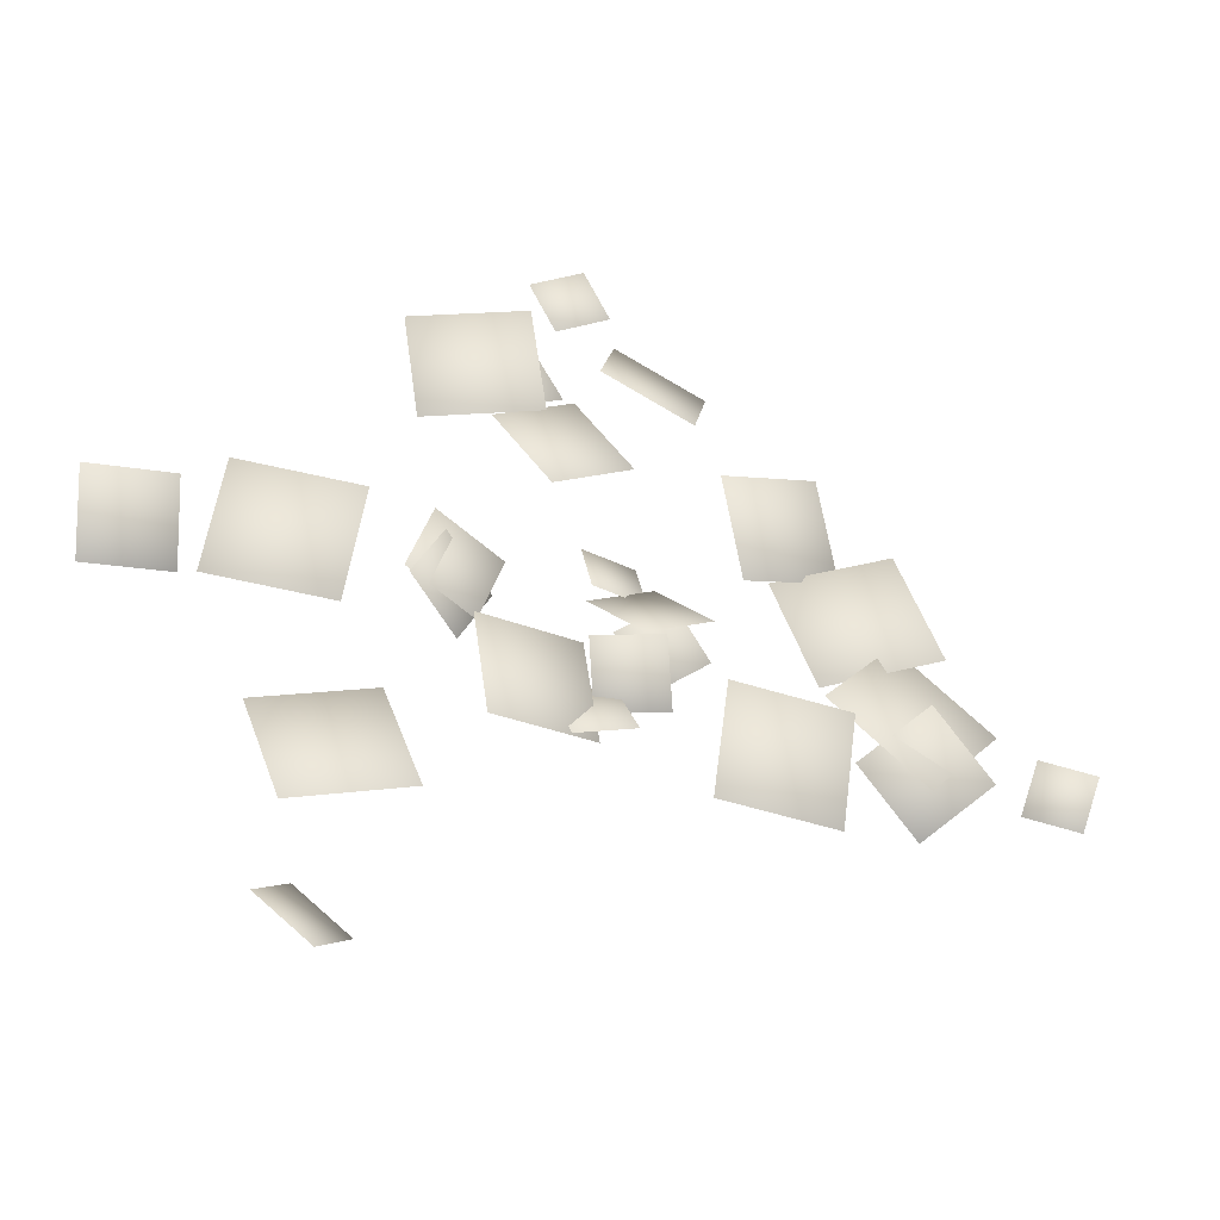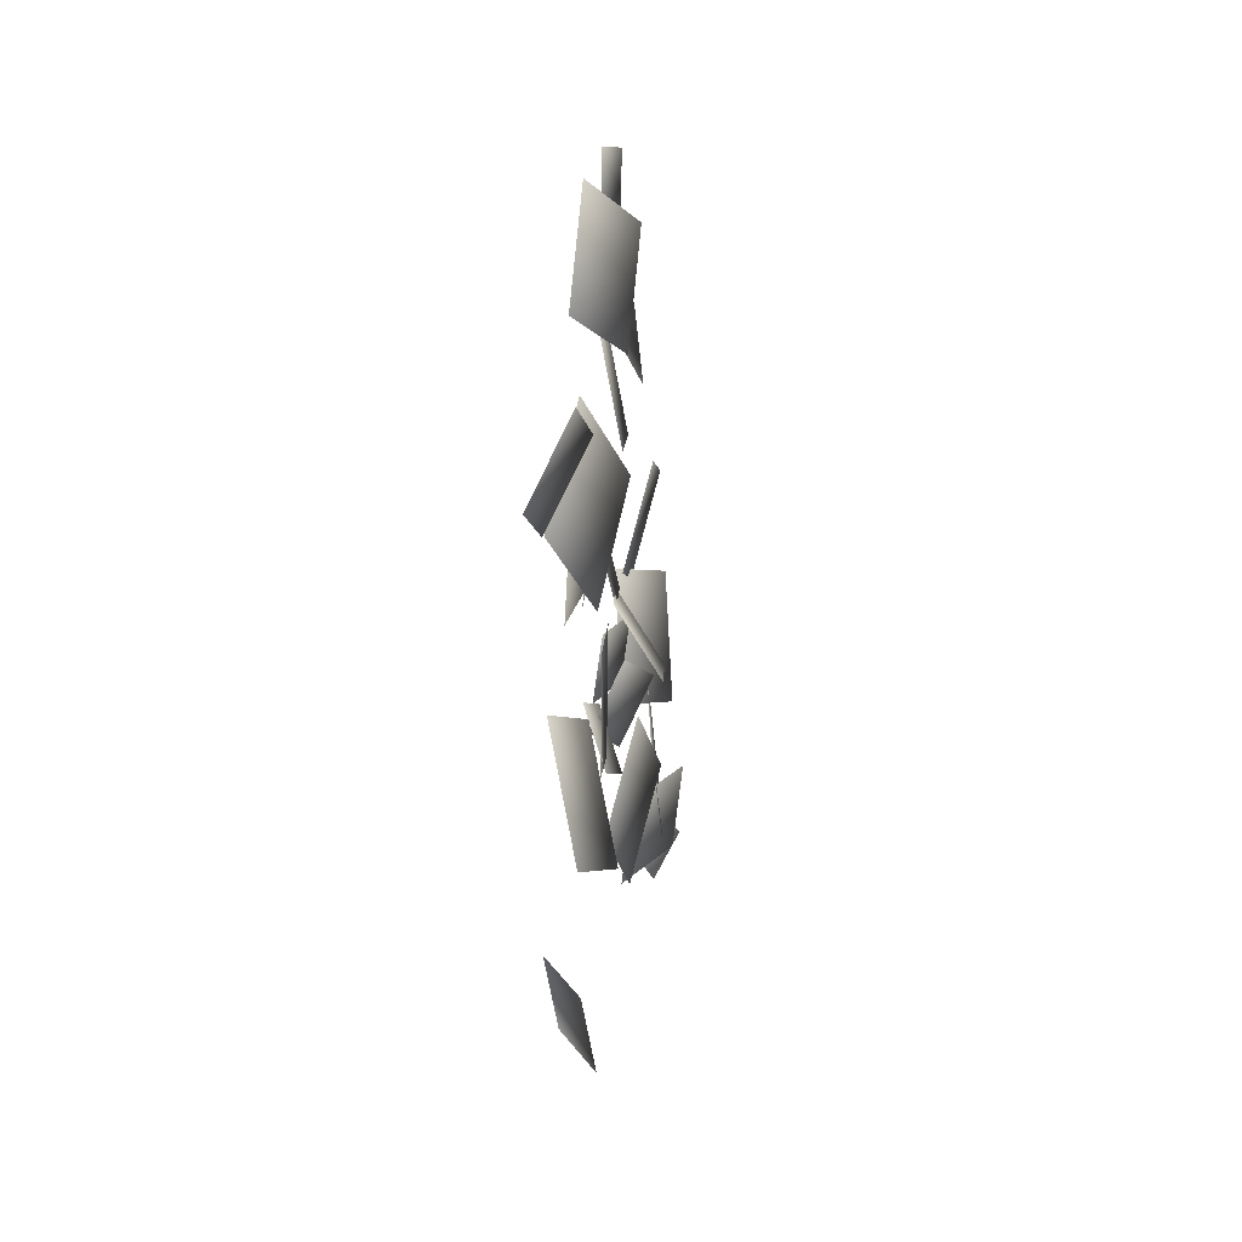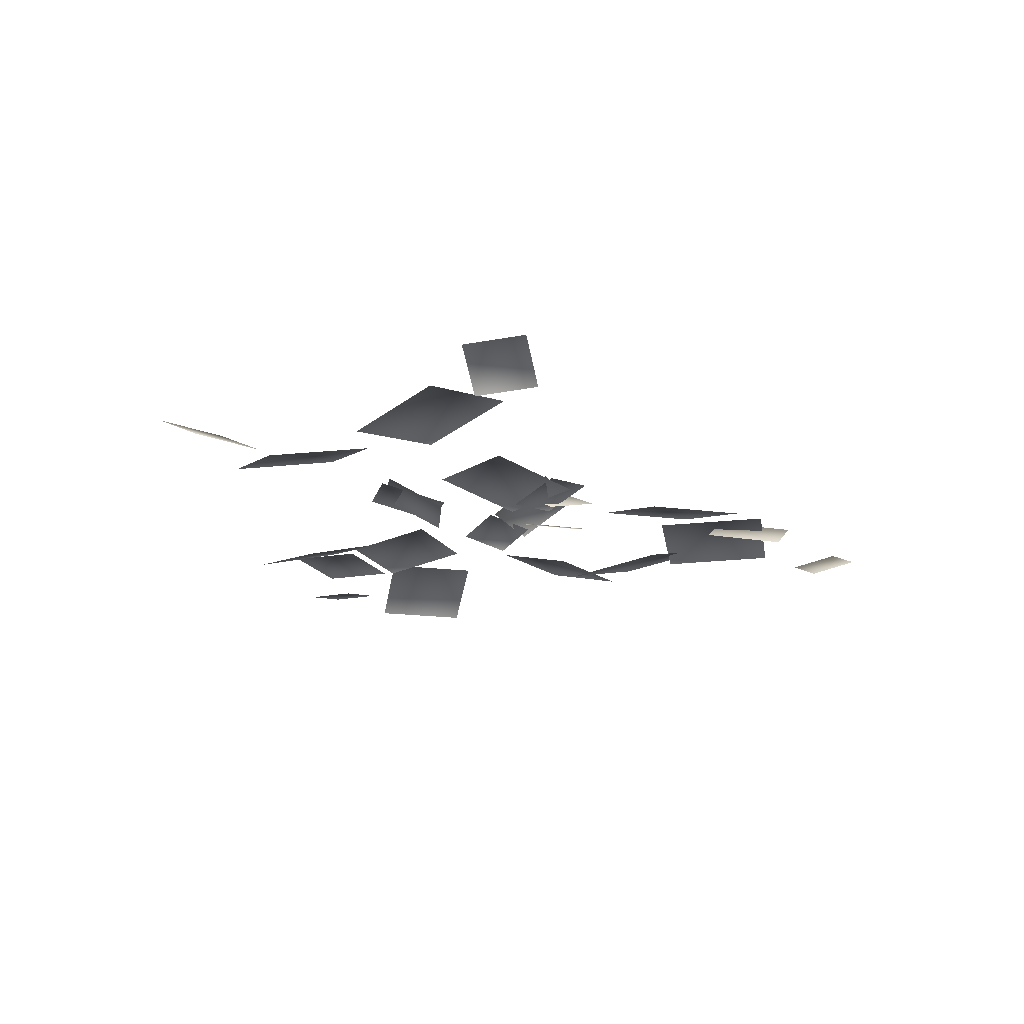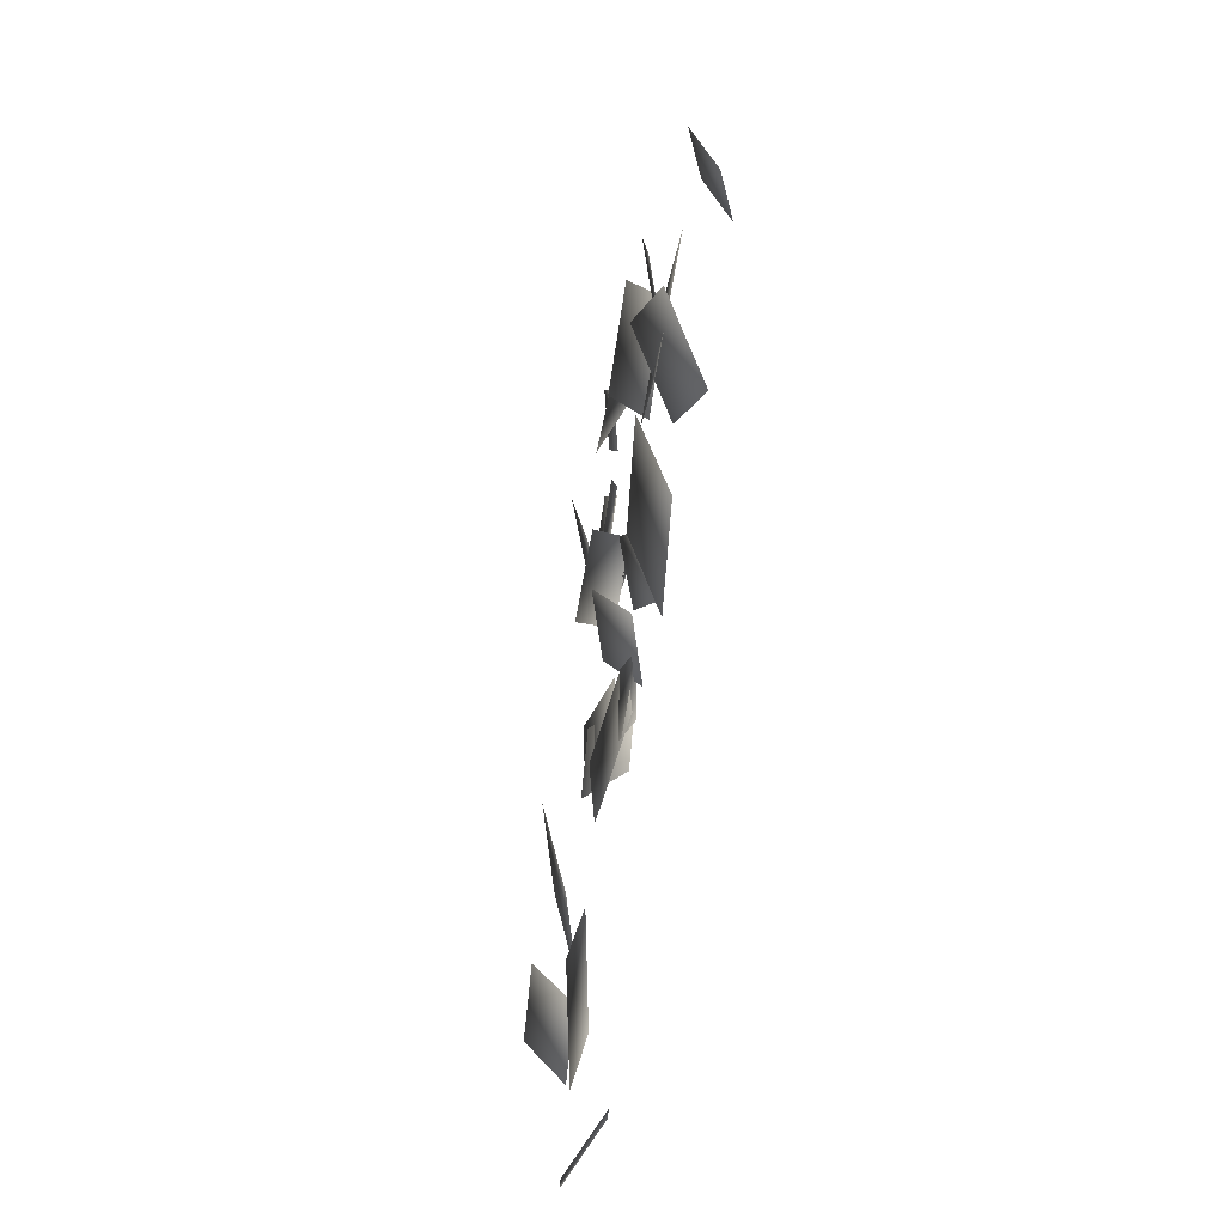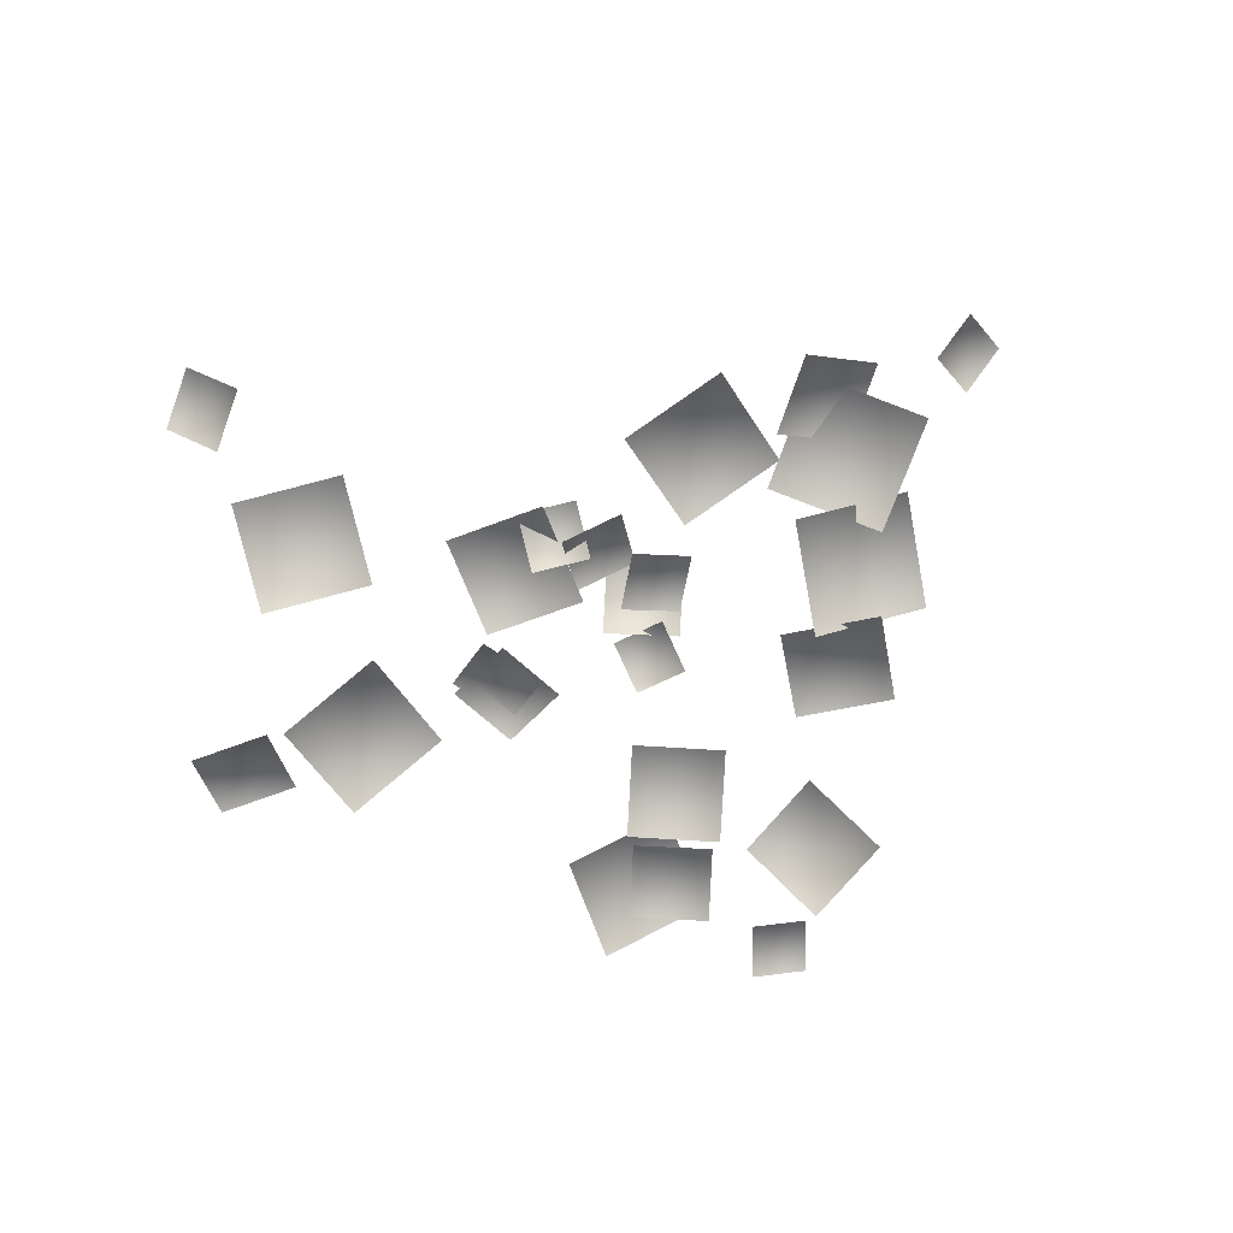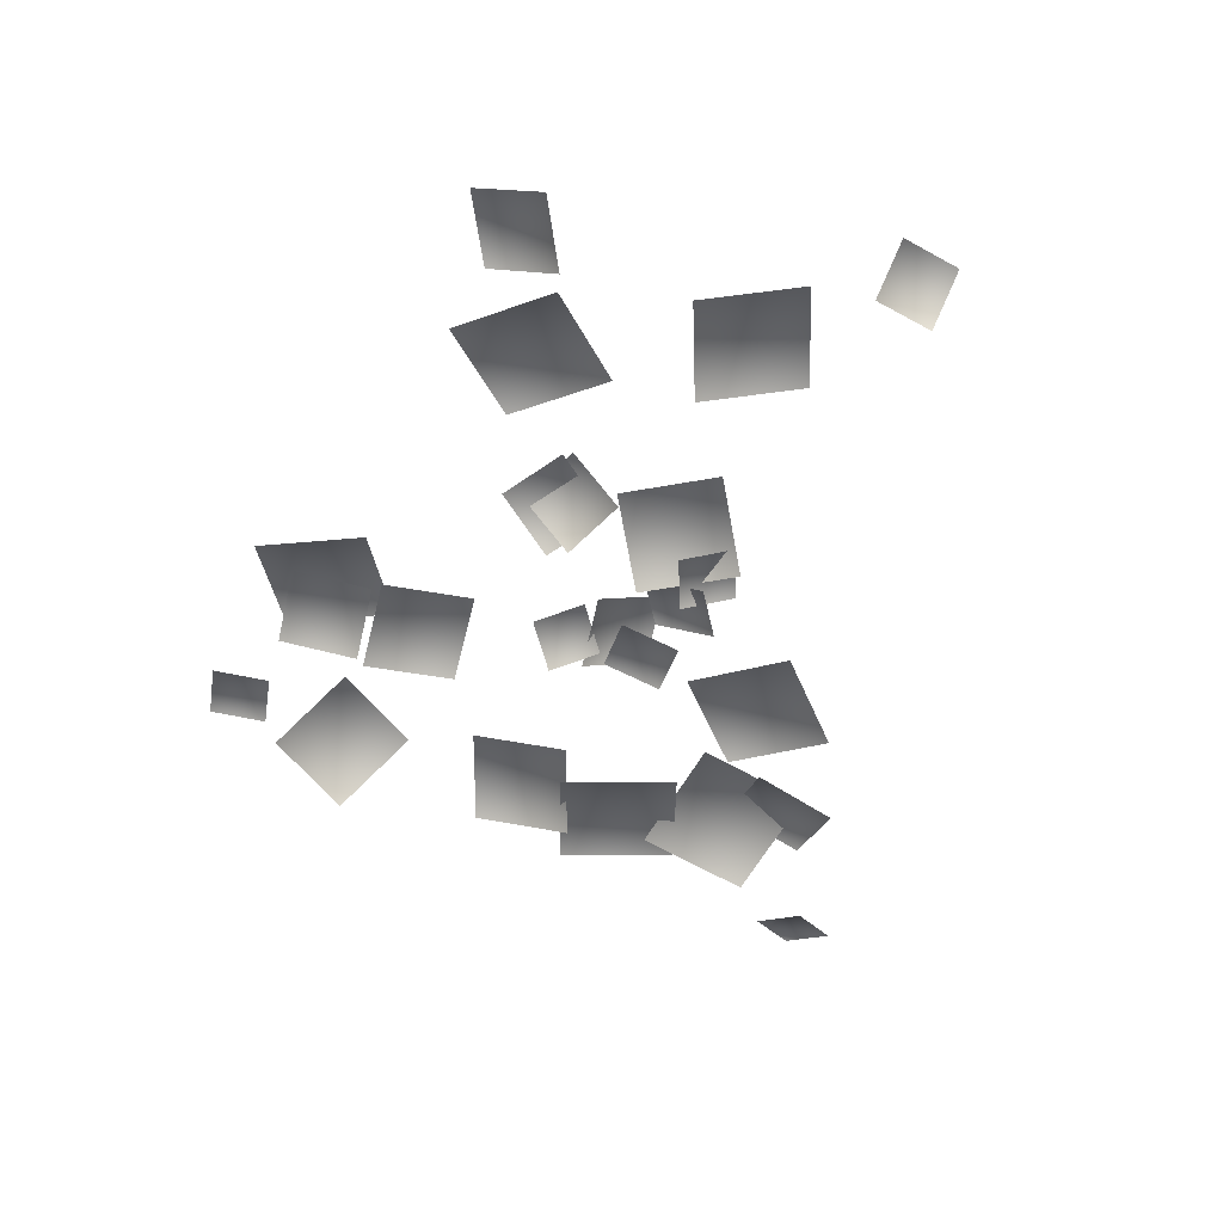
<metadata>
{"format":"obj","ext":"obj","renderer":"f3d","projection":"perspective","resolution":1024,"background":"white","views":[{"elev":-44.7,"azim":157.1,"up":"+Z"},{"elev":-21.7,"azim":95.7,"up":"+Z"},{"elev":-20.1,"azim":150.2,"up":"+Y"},{"elev":-56.6,"azim":-98.3,"up":"+Z"},{"elev":-74.8,"azim":-149.0,"up":"+Y"},{"elev":-61.2,"azim":109.9,"up":"+Y"}]}
</metadata>
<code>
g FSGlowingCloverfieldLargeSparse_LOD2
v -3.608 0.4152 0.1252
v -3.215 0.2666 0.2676
v -3.538 0.2219 -0.2676
v -3.146 0.0733 -0.1252
v -1.494 0.3862 0.1549
v -2.257 0.4047 -0.4555
v -2.104 0.304 0.9138
v -2.866 0.3225 0.3035
v -1.57 0.1764 0.439
v -2.436 0.4651 0.7688
v -1.23 0.1574 1.348
v -2.096 0.4461 1.678
v -0.7145 0.2524 0.2909
v -0.389 0.3531 0.6568
v -0.3387 0.1 -0.001581
v -0.01314 0.2007 0.3644
v -1.502 0.4634 2.226
v -0.7327 0.4781 1.948
v -1.764 0.2224 1.489
v -0.9947 0.2371 1.211
v -0.08088 0.5989 0.03574
v -0.6024 0.5602 0.3671
v 0.2246 0.2967 0.4814
v -0.2969 0.2581 0.8128
v 0.184 0.434 2.72
v -0.5641 0.4263 2.46
v -0.05305 0.1305 3.412
v -0.8012 0.1227 3.152
v 0.1973 0.3352 0.6086
v -0.2378 0.2679 0.6341
v 0.2378 0.2356 1.036
v -0.1973 0.1683 1.062
v 0.2916 0.3603 3.88
v 0.689 0.2635 3.661
v 0.06132 0.328 3.478
v 0.4588 0.2311 3.259
v 0.9469 0.2841 2.065
v 0.5221 0.3875 1.439
v 0.3132 0.2596 2.491
v -0.1116 0.3631 1.865
v 0.3958 0.2485 2.507
v 0.7496 0.2905 3.053
v 0.9414 0.2697 2.152
v 1.295 0.3117 2.697
v 0.5907 0.4303 2.116
v 0.7725 0.5391 3.008
v 1.447 0.1342 1.978
v 1.629 0.243 2.87
v 1.518 0.3114 0.3036
v 0.9529 0.1709 0.1408
v 1.343 0.3488 0.8813
v 0.7773 0.2083 0.7184
v 1.252 0.3306 0.7344
v 1.491 0.3421 0.2282
v 0.8097 0.06281 0.5194
v 1.049 0.0744 0.01317
v 1.942 0.3787 -0.2628
v 1.874 0.5706 0.6479
v 2.844 0.1691 -0.1519
v 2.777 0.3611 0.7588
v 3.098 0.4772 0.3482
v 3.735 0.4516 0.2151
v 2.968 0.176 -0.2151
v 3.606 0.1504 -0.3482
v 0.2116 0.2222 0.1622
v 1.037 0.3483 0.02816
v 0.07939 0.1999 -0.6726
v 0.9046 0.3259 -0.8066
v 1.342 0.4416 -1.667
v 1.593 0.2894 -0.8093
v 2.193 0.2973 -1.942
v 2.444 0.1451 -1.084
v 2.31 0.3333 -2.7
v 1.913 0.3786 -3.028
v 2.006 0.08081 -2.366
v 1.609 0.1262 -2.694
v -0.1547 0.3179 -0.5594
v -0.02658 0.1804 -0.1193
v 0.2958 0.2577 -0.7093
v 0.4239 0.1202 -0.2692
v -0.2718 0.5184 0.1634
v 0.2319 0.3712 0.08837
v -0.4102 0.2742 -0.2863
v 0.09355 0.127 -0.3614
v -1.691 0.4418 0.01889
v -0.7843 0.3631 0.07035
v -1.66 0.2193 -0.8646
v -0.7535 0.1406 -0.8132
v -2.74 0.4318 -0.2571
v -2.23 0.556 0.1935
v -2.295 0.09847 -0.6691
v -1.785 0.2226 -0.2186
g FSGlowingCloverfieldLargeSparse_LOD2_0
f 2 3 1
f 4 3 2
f 6 7 5
f 8 7 6
f 10 11 9
f 12 11 10
f 14 15 13
f 16 15 14
f 18 19 17
f 20 19 18
f 22 23 21
f 24 23 22
f 26 27 25
f 28 27 26
f 30 31 29
f 32 31 30
f 34 35 33
f 36 35 34
f 38 39 37
f 40 39 38
f 42 43 41
f 44 43 42
f 46 47 45
f 48 47 46
f 50 51 49
f 52 51 50
f 54 55 53
f 56 55 54
f 58 59 57
f 60 59 58
f 62 63 61
f 64 63 62
f 66 67 65
f 68 67 66
f 70 71 69
f 72 71 70
f 74 75 73
f 76 75 74
f 78 79 77
f 80 79 78
f 82 83 81
f 84 83 82
f 86 87 85
f 88 87 86
f 90 91 89
f 92 91 90

</code>
